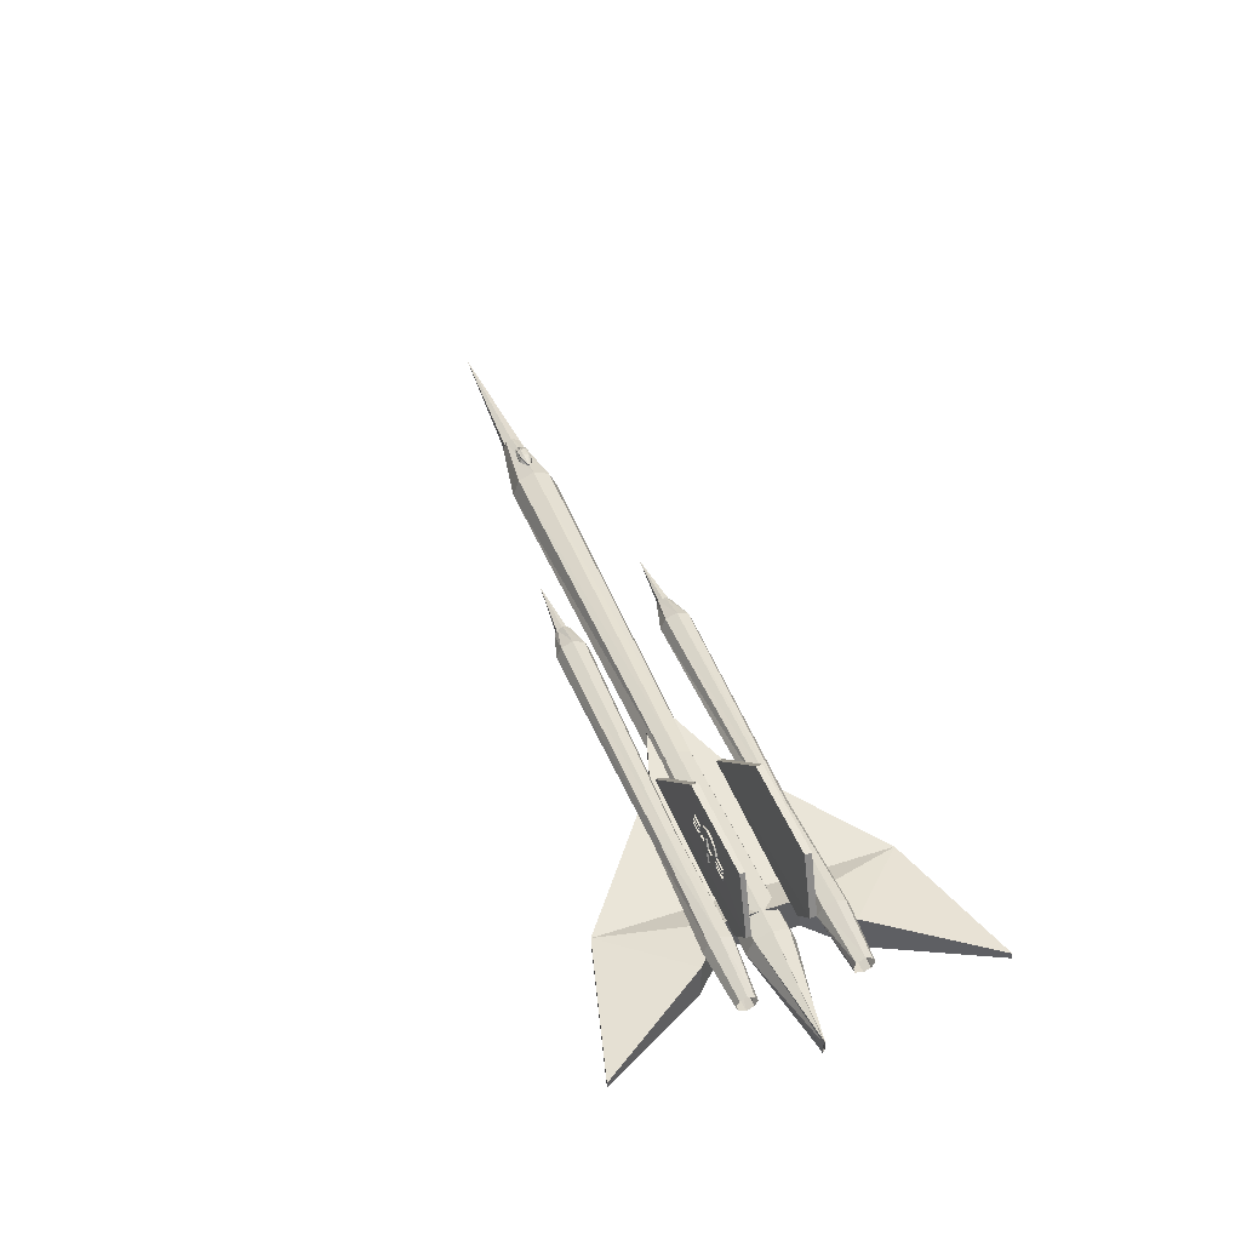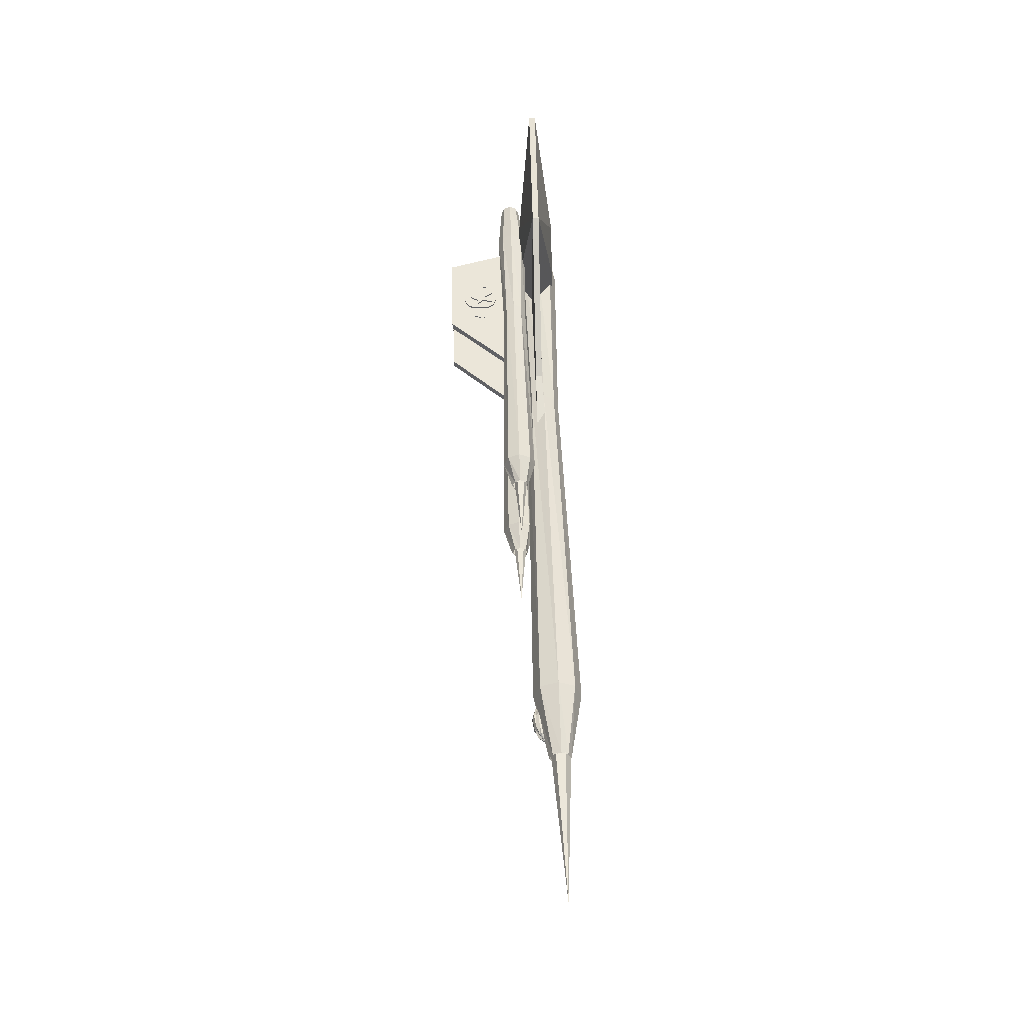
<metadata>
{"format":"obj","ext":"obj","renderer":"f3d","projection":"perspective","resolution":1024,"background":"white","views":[{"elev":44.9,"azim":69.6,"up":"+Y"},{"elev":48.0,"azim":-91.4,"up":"+Z"}]}
</metadata>
<code>
v 0.8042 0.1275 0.173
v 0.8091 0.1193 0.173
v 0.8156 0.1177 0.173
v 0.8091 0.1128 0.173
v 0.8123 0.1031 0.173
v 0.8042 0.1112 0.173
v 0.7977 0.1031 0.173
v 0.7993 0.1128 0.173
v 0.7928 0.1193 0.173
v 0.7993 0.1193 0.173
v 0.7993 0.1193 0.1698
v 0.7928 0.1193 0.1698
v 0.7993 0.1128 0.1698
v 0.7977 0.1031 0.1698
v 0.8042 0.1112 0.1698
v 0.8123 0.1031 0.1698
v 0.8091 0.1128 0.1698
v 0.8156 0.1177 0.1698
v 0.8091 0.1193 0.1698
v 0.8042 0.1275 0.1698
v 0.7912 0.1307 0.173
v 0.7993 0.134 0.173
v 0.8074 0.134 0.173
v 0.814 0.1307 0.173
v 0.814 0.1015 0.173
v 0.8074 0.0982 0.173
v 0.7993 0.0982 0.173
v 0.7912 0.1015 0.173
v 0.7863 0.108 0.1714
v 0.7912 0.1015 0.1714
v 0.7993 0.0982 0.1714
v 0.8074 0.0982 0.1714
v 0.814 0.1015 0.1714
v 0.8188 0.108 0.1714
v 0.8188 0.1242 0.1714
v 0.814 0.1307 0.1714
v 0.8074 0.134 0.1714
v 0.7993 0.134 0.1714
v 0.7912 0.1307 0.1714
v 0.7863 0.1242 0.1714
v 0.8367 0.1226 0.173
v 0.8367 0.108 0.173
v 0.8188 0.1242 0.173
v 0.8188 0.108 0.173
v 0.77 0.1226 0.173
v 0.77 0.108 0.173
v 0.7863 0.1242 0.173
v 0.7863 0.108 0.173
v 0.8351 0.121 0.173
v 0.8351 0.1193 0.173
v 0.8221 0.1193 0.173
v 0.8221 0.121 0.173
v 0.8351 0.121 0.1714
v 0.8351 0.1193 0.1714
v 0.8221 0.1193 0.1714
v 0.8221 0.121 0.1714
v 0.8221 0.1128 0.1714
v 0.8221 0.1096 0.1714
v 0.8351 0.1096 0.1714
v 0.8351 0.1128 0.1714
v 0.8221 0.1128 0.173
v 0.8221 0.1096 0.173
v 0.8351 0.1096 0.173
v 0.8351 0.1128 0.173
v 0.7847 0.1226 0.173
v 0.7847 0.1193 0.173
v 0.7717 0.1193 0.173
v 0.7717 0.1226 0.173
v 0.7847 0.1226 0.1714
v 0.7847 0.1193 0.1714
v 0.7717 0.1193 0.1714
v 0.7717 0.1226 0.1714
v 0.7733 0.1112 0.1714
v 0.7733 0.1096 0.1714
v 0.7847 0.1096 0.1714
v 0.7847 0.1112 0.1714
v 0.7733 0.1112 0.173
v 0.7733 0.1096 0.173
v 0.7847 0.1096 0.173
v 0.7847 0.1112 0.173
v 0.7847 0.1177 0.173
v 0.7847 0.1145 0.173
v 0.7717 0.1145 0.173
v 0.7717 0.1177 0.173
v 0.7847 0.1177 0.1714
v 0.7847 0.1145 0.1714
v 0.7717 0.1145 0.1714
v 0.7717 0.1177 0.1714
v 0.8221 0.1177 0.1714
v 0.8221 0.1145 0.1714
v 0.8351 0.1145 0.1714
v 0.8351 0.1177 0.1714
v 0.8221 0.1177 0.173
v 0.8221 0.1145 0.173
v 0.8351 0.1145 0.173
v 0.8351 0.1177 0.173
v 0.77 0.1177 0.2381
v 0.77 0.1161 0.2381
v 0.783 0.1161 0.2381
v 0.783 0.1177 0.2381
v 0.77 0.1177 0.2397
v 0.77 0.1161 0.2397
v 0.783 0.1161 0.2397
v 0.783 0.1177 0.2397
v 0.8335 0.1177 0.2397
v 0.8335 0.1161 0.2397
v 0.8205 0.1161 0.2397
v 0.8205 0.1177 0.2397
v 0.8335 0.1177 0.2381
v 0.8335 0.1161 0.2381
v 0.8205 0.1161 0.2381
v 0.8205 0.1177 0.2381
v 0.8221 0.1128 0.2381
v 0.8221 0.1096 0.2381
v 0.8351 0.1096 0.2381
v 0.8351 0.1128 0.2381
v 0.8221 0.1128 0.2397
v 0.8221 0.1096 0.2397
v 0.8351 0.1096 0.2397
v 0.8351 0.1128 0.2397
v 0.8335 0.1226 0.2397
v 0.8335 0.1193 0.2397
v 0.8205 0.1193 0.2397
v 0.8205 0.1226 0.2397
v 0.8335 0.1226 0.2381
v 0.8335 0.1193 0.2381
v 0.8205 0.1193 0.2381
v 0.8205 0.1226 0.2381
v 0.77 0.1128 0.2381
v 0.77 0.1112 0.2381
v 0.783 0.1112 0.2381
v 0.783 0.1128 0.2381
v 0.77 0.1128 0.2397
v 0.77 0.1112 0.2397
v 0.783 0.1112 0.2397
v 0.783 0.1128 0.2397
v 0.7847 0.1226 0.2397
v 0.7847 0.1193 0.2397
v 0.7717 0.1193 0.2397
v 0.7717 0.1226 0.2397
v 0.7847 0.1226 0.2381
v 0.7847 0.1193 0.2381
v 0.7717 0.1193 0.2381
v 0.7717 0.1226 0.2381
v 0.8205 0.108 0.2381
v 0.8205 0.1242 0.2381
v 0.8351 0.108 0.2381
v 0.8351 0.1242 0.2381
v 0.7863 0.108 0.2381
v 0.7863 0.1242 0.2381
v 0.77 0.108 0.2381
v 0.77 0.1242 0.2381
v 0.8205 0.1242 0.2397
v 0.8156 0.1307 0.2397
v 0.8074 0.134 0.2397
v 0.7993 0.134 0.2397
v 0.7912 0.1307 0.2397
v 0.7863 0.1242 0.2397
v 0.7863 0.108 0.2397
v 0.7912 0.1015 0.2397
v 0.7993 0.0982 0.2397
v 0.8074 0.0982 0.2397
v 0.8156 0.1015 0.2397
v 0.8205 0.108 0.2397
v 0.8156 0.1015 0.2381
v 0.8074 0.0982 0.2381
v 0.7993 0.0982 0.2381
v 0.7912 0.1015 0.2381
v 0.7912 0.1307 0.2381
v 0.7993 0.134 0.2381
v 0.8074 0.134 0.2381
v 0.8156 0.1307 0.2381
v 0.8026 0.1275 0.2414
v 0.7977 0.1193 0.2414
v 0.7912 0.1193 0.2414
v 0.7977 0.1128 0.2414
v 0.7944 0.1031 0.2414
v 0.8026 0.1112 0.2414
v 0.8091 0.1031 0.2414
v 0.8058 0.1128 0.2414
v 0.814 0.1193 0.2414
v 0.8074 0.1193 0.2414
v 0.8074 0.1193 0.2381
v 0.814 0.1193 0.2381
v 0.8058 0.1128 0.2381
v 0.8091 0.1031 0.2381
v 0.8026 0.1112 0.2381
v 0.7944 0.1031 0.2381
v 0.7977 0.1128 0.2381
v 0.7912 0.1193 0.2381
v 0.7977 0.1193 0.2381
v 0.8026 0.1275 0.2381
v 0.8611 0.06892 0.1812
v 0.8611 0.06892 0.1714
v 0.6789 0.06892 0.1795
v 0.7603 0.1486 0.1795
v 0.7603 0.1486 0.173
v 0.6789 0.06892 0.173
v 0.8611 0.1486 0.1795
v 0.8807 0.08844 0.1795
v 0.8807 0.08844 0.173
v 0.8611 0.1486 0.173
v 0.8611 0.1486 0.2316
v 0.8807 0.08844 0.2316
v 0.8807 0.08844 0.2365
v 0.8611 0.1486 0.2365
v 0.6789 0.06729 0.2316
v 0.7603 0.1486 0.2316
v 0.7603 0.1486 0.2381
v 0.6789 0.06729 0.2381
v 0.8611 0.06729 0.23
v 0.8611 0.06729 0.2381
v 0.6708 0.0494 0.1682
v 0.6708 0.05591 0.1682
v 0.6708 0.0494 0.2397
v 0.814 0.0494 0.3471
v 0.814 0.0494 0.06729
v 0.814 0.05591 0.06729
v 0.814 0.05591 0.3471
v 0.6708 0.05591 0.2397
v 0.9506 0.0494 0.3829
v 0.9506 0.0494 0.025
v 0.9506 0.05591 0.025
v 0.9506 0.05591 0.3829
v 0.1812 0.04777 0.1958
v 0.1812 0.05591 0.2007
v 0.1812 0.05916 0.2072
v 0.1812 0.05591 0.2137
v 0.1812 0.04777 0.217
v 0.1812 0.04127 0.2137
v 0.1812 0.03801 0.2072
v 0.1812 0.04127 0.2007
v 0.2007 0.06241 0.2056
v 0.2007 0.06241 0.2072
v 0.2072 0.06404 0.2023
v 0.2072 0.06567 0.2023
v 0.2072 0.06729 0.2023
v 0.2072 0.06729 0.2056
v 0.2056 0.06892 0.2072
v 0.2072 0.06729 0.2088
v 0.2072 0.06729 0.2104
v 0.2072 0.06567 0.2121
v 0.2072 0.06404 0.2121
v 0.2186 0.06567 0.2007
v 0.217 0.06729 0.2007
v 0.2153 0.07055 0.2007
v 0.2153 0.07217 0.2039
v 0.2153 0.07217 0.2072
v 0.2153 0.07217 0.2088
v 0.2153 0.07055 0.2121
v 0.217 0.06729 0.2137
v 0.2186 0.06567 0.2137
v 0.23 0.06729 0.2007
v 0.2283 0.07055 0.2007
v 0.2283 0.07217 0.2023
v 0.2267 0.0738 0.2039
v 0.2267 0.0738 0.2072
v 0.2267 0.0738 0.2088
v 0.2283 0.07217 0.2121
v 0.2283 0.07055 0.2121
v 0.23 0.06729 0.2137
v 0.2397 0.06892 0.2056
v 0.2397 0.07055 0.2056
v 0.2381 0.07055 0.2072
v 0.2397 0.07055 0.2072
v 0.2397 0.06892 0.2072
v 0.2544 0.04777 0.1828
v 0.2544 0.06567 0.1909
v 0.2544 0.07217 0.2072
v 0.2544 0.06567 0.2235
v 0.2544 0.04777 0.23
v 0.2544 0.03151 0.2235
v 0.2544 0.025 0.2072
v 0.2544 0.03151 0.1909
v 0.025 0.04777 0.2072
v 0.2153 0.04777 0.2072
v 0.2153 0.03639 0.2072
v 0.2153 0.04289 0.1958
v 0.2153 0.05428 0.1958
v 0.2153 0.05916 0.2072
v 0.2153 0.05428 0.217
v 0.2153 0.04289 0.217
v 0.5667 0.04452 0.2056
v 0.5667 0.05591 0.2056
v 0.8823 0.03151 0.2755
v 0.8465 0.03151 0.2397
v 0.8465 0.03151 0.1698
v 0.8823 0.03151 0.1356
v 0.8823 0.06892 0.1356
v 0.8465 0.06892 0.1698
v 0.8465 0.06892 0.2397
v 0.8823 0.06892 0.2755
v 0.8741 0.07868 0.1389
v 0.8741 0.08844 0.1437
v 0.8741 0.09332 0.1535
v 0.8741 0.08844 0.1649
v 0.8741 0.07868 0.1698
v 0.8741 0.06729 0.1649
v 0.8741 0.06241 0.1535
v 0.8741 0.06729 0.1437
v 0.5163 0.07868 0.1372
v 0.5163 0.09007 0.1421
v 0.5163 0.09495 0.1535
v 0.5163 0.09007 0.1649
v 0.5163 0.07868 0.1698
v 0.5163 0.06729 0.1649
v 0.5163 0.06241 0.1535
v 0.5163 0.06729 0.1421
v 0.4854 0.07868 0.147
v 0.4854 0.08356 0.1486
v 0.4854 0.08682 0.1535
v 0.4854 0.08356 0.16
v 0.4854 0.07868 0.1616
v 0.4854 0.07217 0.16
v 0.4854 0.07055 0.1535
v 0.4854 0.07217 0.1486
v 0.7554 0.07868 0.1421
v 0.7554 0.08682 0.147
v 0.7554 0.09007 0.1535
v 0.7554 0.08682 0.1616
v 0.7554 0.07868 0.1665
v 0.7554 0.07055 0.1616
v 0.7554 0.06567 0.1535
v 0.7554 0.07055 0.147
v 0.9327 0.07868 0.1437
v 0.9327 0.08519 0.147
v 0.9327 0.08844 0.1535
v 0.9327 0.08519 0.1616
v 0.9327 0.07868 0.1633
v 0.9327 0.07217 0.1616
v 0.9327 0.06892 0.1535
v 0.9327 0.07217 0.147
v 0.4219 0.07868 0.1551
v 0.5 0.07868 0.1551
v 0.5 0.07055 0.1551
v 0.5 0.0738 0.147
v 0.5 0.08193 0.147
v 0.5 0.08519 0.1551
v 0.5 0.08193 0.16
v 0.5 0.0738 0.16
v 0.975 0.04777 0.2056
v 0.975 0.05428 0.2056
v 0.975 0.05753 0.2072
v 0.975 0.05428 0.2072
v 0.975 0.04777 0.2072
v 0.975 0.04127 0.2072
v 0.975 0.03964 0.2072
v 0.975 0.04127 0.2056
v 0.8693 0.04777 0.1844
v 0.8693 0.06404 0.1909
v 0.8693 0.07055 0.2072
v 0.8693 0.06404 0.2235
v 0.8693 0.04777 0.23
v 0.8693 0.03313 0.2235
v 0.8693 0.02663 0.2072
v 0.8693 0.03313 0.1909
v 0.6545 0.04777 0.1893
v 0.6545 0.06079 0.1942
v 0.6545 0.06567 0.2072
v 0.6545 0.06079 0.2186
v 0.6545 0.04777 0.2251
v 0.6545 0.03639 0.2186
v 0.6545 0.03151 0.2072
v 0.6545 0.03639 0.1942
v 0.5016 0.0738 0.2641
v 0.5016 0.08193 0.2641
v 0.5016 0.08519 0.2576
v 0.5016 0.08193 0.2511
v 0.5016 0.0738 0.2511
v 0.5016 0.07055 0.2576
v 0.5016 0.07868 0.2576
v 0.4235 0.07868 0.2576
v 0.9343 0.07217 0.2511
v 0.9343 0.06892 0.2576
v 0.9343 0.07217 0.2641
v 0.9343 0.07868 0.2674
v 0.9343 0.08519 0.2641
v 0.9343 0.08844 0.2576
v 0.9343 0.08519 0.2511
v 0.9343 0.07868 0.2479
v 0.757 0.07055 0.2495
v 0.757 0.06567 0.2576
v 0.757 0.07055 0.2658
v 0.757 0.07868 0.269
v 0.757 0.08682 0.2658
v 0.757 0.09007 0.2576
v 0.757 0.08682 0.2495
v 0.757 0.07868 0.2462
v 0.4886 0.07217 0.2511
v 0.4886 0.07055 0.2576
v 0.4886 0.07217 0.2625
v 0.4886 0.07868 0.2658
v 0.4886 0.08356 0.2625
v 0.4886 0.08682 0.2576
v 0.4886 0.08356 0.2511
v 0.4886 0.07868 0.2495
v 0.5179 0.06729 0.2462
v 0.5179 0.06241 0.2576
v 0.5179 0.06729 0.269
v 0.5179 0.07868 0.2739
v 0.5179 0.09007 0.269
v 0.5179 0.09495 0.2576
v 0.5179 0.09007 0.2462
v 0.5179 0.07868 0.2414
v 0.8758 0.06729 0.2462
v 0.8758 0.06241 0.2576
v 0.8758 0.06729 0.2674
v 0.8758 0.07868 0.2723
v 0.8758 0.08844 0.2674
v 0.8758 0.09332 0.2576
v 0.8758 0.08844 0.2462
v 0.8758 0.07868 0.243
f 40 47 21
f 21 47 22
f 39 21 22
f 38 22 23
f 23 22 47
f 37 23 24
f 24 23 47
f 36 24 43
f 43 24 47
f 34 44 25
f 25 44 47
f 33 25 26
f 26 25 47
f 32 26 27
f 27 26 47
f 31 27 28
f 28 27 47
f 30 28 48
f 48 28 47
f 45 46 47
f 46 48 47
f 43 41 42
f 42 44 43
f 1 2 19
f 10 2 1
f 2 3 18
f 4 3 2
f 17 3 4
f 4 5 16
f 6 5 4
f 15 5 6
f 6 7 14
f 8 7 6
f 13 7 8
f 8 9 12
f 10 9 8
f 11 9 10
f 20 10 1
f 4 2 10
f 6 10 8
f 10 6 4
f 35 43 44
f 44 43 47
f 40 48 47
f 11 15 13
f 17 15 11
f 19 17 11
f 18 17 19
f 16 15 17
f 14 13 15
f 12 11 13
f 20 19 11
f 10 20 11
f 9 11 12
f 8 12 13
f 7 13 14
f 6 14 15
f 5 15 16
f 4 16 17
f 3 17 18
f 2 18 19
f 1 19 20
f 39 38 40
f 40 38 37
f 36 40 37
f 35 40 36
f 34 40 35
f 33 40 34
f 32 40 33
f 31 40 32
f 30 40 31
f 48 40 30
f 29 40 30
f 40 29 48
f 44 34 35
f 29 30 48
f 28 30 31
f 27 31 32
f 26 32 33
f 25 33 34
f 43 35 36
f 24 36 37
f 23 37 38
f 38 39 22
f 39 40 21
f 49 50 54
f 51 50 49
f 55 50 51
f 51 52 56
f 49 52 51
f 53 52 49
f 54 53 49
f 55 54 50
f 56 55 51
f 53 56 52
f 55 53 54
f 53 55 56
f 58 60 59
f 57 60 58
f 60 61 64
f 57 61 60
f 57 62 61
f 58 62 57
f 58 63 62
f 59 63 58
f 59 64 63
f 60 64 59
f 64 62 63
f 61 62 64
f 65 66 70
f 67 66 65
f 71 66 67
f 67 68 72
f 65 68 67
f 69 68 65
f 70 69 65
f 71 70 66
f 72 71 67
f 69 72 68
f 71 69 70
f 69 71 72
f 74 76 75
f 73 76 74
f 76 77 80
f 73 77 76
f 73 78 77
f 74 78 73
f 74 79 78
f 75 79 74
f 75 80 79
f 76 80 75
f 80 78 79
f 77 78 80
f 81 82 86
f 83 82 81
f 87 82 83
f 83 84 88
f 81 84 83
f 85 84 81
f 86 85 81
f 87 86 82
f 88 87 83
f 85 88 84
f 87 85 86
f 85 87 88
f 90 92 91
f 89 92 90
f 92 93 96
f 89 93 92
f 89 94 93
f 90 94 89
f 90 95 94
f 91 95 90
f 91 96 95
f 92 96 91
f 96 94 95
f 93 94 96
f 97 98 102
f 99 98 97
f 103 98 99
f 99 100 104
f 97 100 99
f 101 100 97
f 102 101 97
f 103 102 98
f 104 103 99
f 101 104 100
f 103 101 102
f 101 103 104
f 106 108 107
f 105 108 106
f 108 109 112
f 105 109 108
f 105 110 109
f 106 110 105
f 106 111 110
f 107 111 106
f 107 112 111
f 108 112 107
f 112 110 111
f 109 110 112
f 113 114 118
f 115 114 113
f 119 114 115
f 115 116 120
f 113 116 115
f 117 116 113
f 118 117 113
f 119 118 114
f 120 119 115
f 117 120 116
f 119 117 118
f 117 119 120
f 122 124 123
f 121 124 122
f 124 125 128
f 121 125 124
f 121 126 125
f 122 126 121
f 122 127 126
f 123 127 122
f 123 128 127
f 124 128 123
f 128 126 127
f 125 126 128
f 129 130 134
f 131 130 129
f 135 130 131
f 131 132 136
f 129 132 131
f 133 132 129
f 134 133 129
f 135 134 130
f 136 135 131
f 133 136 132
f 135 133 134
f 133 135 136
f 138 140 139
f 137 140 138
f 140 141 144
f 137 141 140
f 137 142 141
f 138 142 137
f 138 143 142
f 139 143 138
f 139 144 143
f 140 144 139
f 144 142 143
f 141 142 144
f 148 146 147
f 147 146 145
f 151 150 152
f 149 150 151
f 172 153 146
f 154 153 172
f 171 154 172
f 155 154 171
f 170 155 171
f 156 155 170
f 169 156 170
f 157 156 169
f 150 157 169
f 158 157 150
f 168 159 149
f 160 159 168
f 167 160 168
f 161 160 167
f 166 161 167
f 162 161 166
f 165 162 166
f 163 162 165
f 145 163 165
f 164 163 145
f 153 163 145
f 149 158 150
f 159 158 149
f 153 145 146
f 164 145 153
f 153 154 155
f 155 156 153
f 156 157 153
f 157 158 153
f 159 160 153
f 160 161 153
f 161 162 153
f 162 163 153
f 163 164 153
f 158 159 153
f 146 171 172
f 170 171 146
f 170 146 169
f 169 146 150
f 150 146 149
f 149 146 168
f 168 146 167
f 167 146 166
f 166 146 165
f 165 146 145
f 174 192 191
f 173 192 174
f 175 191 190
f 174 191 175
f 176 190 189
f 175 190 176
f 177 189 188
f 176 189 177
f 178 188 187
f 177 188 178
f 179 187 186
f 178 187 179
f 180 186 185
f 179 186 180
f 181 185 184
f 180 185 181
f 182 184 183
f 181 184 182
f 173 183 192
f 182 183 173
f 182 173 174
f 176 174 175
f 178 176 177
f 180 178 179
f 182 180 181
f 176 182 174
f 178 180 182
f 182 176 178
f 187 183 185
f 189 183 187
f 191 183 189
f 190 191 189
f 188 189 187
f 186 187 185
f 184 185 183
f 192 183 191
f 195 196 197
f 200 196 195
f 196 199 202
f 200 199 196
f 201 199 200
f 200 193 194
f 195 193 200
f 198 193 195
f 197 201 198
f 202 201 197
f 194 198 201
f 193 198 194
f 200 194 201
f 199 201 202
f 196 202 197
f 195 197 198
f 208 210 209
f 207 210 208
f 203 209 206
f 208 209 203
f 204 206 205
f 203 206 204
f 211 205 212
f 204 205 211
f 207 212 210
f 211 212 207
f 204 207 208
f 204 208 203
f 207 204 211
f 205 209 210
f 206 209 205
f 212 205 210
f 242 234 243
f 241 234 242
f 240 234 241
f 239 234 240
f 233 234 239
f 238 233 239
f 237 233 238
f 236 233 237
f 235 233 236
f 243 252 242
f 251 242 252
f 241 242 251
f 250 241 251
f 240 241 250
f 249 240 250
f 239 240 249
f 248 239 249
f 238 239 248
f 247 238 248
f 237 238 247
f 246 237 247
f 236 237 246
f 245 236 246
f 235 236 245
f 244 235 245
f 252 261 251
f 260 251 261
f 250 251 260
f 259 250 260
f 249 250 259
f 258 249 259
f 248 249 258
f 257 248 258
f 247 248 257
f 256 247 257
f 246 247 256
f 255 246 256
f 245 246 255
f 254 245 255
f 244 245 254
f 253 244 254
f 261 266 260
f 265 260 266
f 259 260 265
f 258 259 265
f 257 258 265
f 264 257 265
f 256 257 264
f 263 256 264
f 255 256 263
f 254 255 263
f 253 254 263
f 262 253 263
f 332 331 300
f 331 330 299
f 330 329 298
f 329 328 297
f 328 327 296
f 327 326 295
f 326 325 294
f 325 332 293
f 300 299 324
f 331 299 300
f 299 298 323
f 330 298 299
f 298 297 322
f 329 297 298
f 297 296 321
f 328 296 297
f 296 295 320
f 327 295 296
f 295 294 319
f 326 294 295
f 294 293 318
f 325 293 294
f 293 300 317
f 332 300 293
f 324 323 308
f 299 323 324
f 323 322 307
f 298 322 323
f 322 321 306
f 297 321 322
f 321 320 305
f 296 320 321
f 320 319 304
f 295 319 320
f 319 318 303
f 294 318 319
f 318 317 302
f 293 317 318
f 317 324 301
f 300 324 317
f 308 307 316
f 323 307 308
f 307 306 315
f 322 306 307
f 306 305 314
f 321 305 306
f 305 304 313
f 320 304 305
f 304 303 312
f 319 303 304
f 303 302 311
f 318 302 303
f 302 301 310
f 317 301 302
f 301 308 309
f 324 308 301
f 307 315 316
f 306 314 315
f 305 313 314
f 304 312 313
f 303 311 312
f 302 310 311
f 301 309 310
f 308 316 309
f 335 334 340
f 336 334 335
f 333 335 340
f 336 335 333
f 337 334 336
f 337 336 333
f 338 334 337
f 338 337 333
f 339 334 338
f 339 338 333
f 340 334 339
f 340 339 333
f 284 215 220
f 283 215 284
f 220 216 219
f 215 216 220
f 292 286 291
f 285 286 292
f 291 287 290
f 286 287 291
f 290 288 289
f 287 288 290
f 218 217 214
f 214 217 213
f 214 283 284
f 213 283 214
f 289 288 223
f 223 288 222
f 223 288 217
f 218 223 217
f 217 223 222
f 224 285 292
f 221 285 224
f 216 285 224
f 216 224 219
f 221 224 216
f 215 283 213
f 216 215 217
f 285 216 286
f 221 216 285
f 287 286 217
f 288 287 217
f 288 217 222
f 215 213 217
f 217 286 216
f 220 219 218
f 218 219 291
f 292 291 219
f 290 218 291
f 289 218 290
f 220 218 214
f 284 220 214
f 219 224 292
f 289 223 218
f 348 347 356
f 347 346 355
f 346 345 354
f 345 344 353
f 344 343 352
f 343 342 351
f 342 341 350
f 341 348 349
f 356 355 364
f 347 355 356
f 355 354 363
f 346 354 355
f 354 353 362
f 345 353 354
f 353 352 361
f 344 352 353
f 352 351 360
f 343 351 352
f 351 350 359
f 342 350 351
f 350 349 358
f 341 349 350
f 349 356 357
f 348 356 349
f 364 363 274
f 355 363 364
f 363 362 273
f 354 362 363
f 362 361 272
f 353 361 362
f 361 360 271
f 352 360 361
f 360 359 270
f 351 359 360
f 359 358 269
f 350 358 359
f 358 357 268
f 349 357 358
f 357 364 267
f 356 364 357
f 274 273 232
f 363 273 274
f 273 272 231
f 362 272 273
f 272 271 230
f 361 271 272
f 271 270 229
f 360 270 271
f 270 269 228
f 359 269 270
f 269 268 227
f 358 268 269
f 268 267 226
f 357 267 268
f 267 274 225
f 364 274 267
f 273 231 232
f 272 230 231
f 271 229 230
f 270 228 229
f 269 227 228
f 268 226 227
f 267 225 226
f 274 232 225
f 277 276 282
f 278 276 277
f 275 277 282
f 278 277 275
f 279 276 278
f 279 278 275
f 280 276 279
f 280 279 275
f 281 276 280
f 281 280 275
f 282 276 281
f 282 281 275
f 365 370 371
f 372 370 365
f 366 372 365
f 371 366 365
f 367 372 366
f 371 367 366
f 368 372 367
f 371 368 367
f 369 372 368
f 371 369 368
f 370 372 369
f 371 370 369
f 396 397 389
f 404 397 396
f 404 396 395
f 404 395 403
f 403 395 394
f 403 394 402
f 402 394 393
f 402 393 401
f 401 393 392
f 401 392 400
f 400 392 391
f 400 391 399
f 399 391 390
f 399 390 398
f 398 390 389
f 398 389 397
f 404 381 397
f 388 381 404
f 388 404 403
f 388 403 387
f 387 403 402
f 387 402 386
f 386 402 401
f 386 401 385
f 385 401 400
f 385 400 384
f 384 400 399
f 384 399 383
f 383 399 398
f 383 398 382
f 382 398 397
f 382 397 381
f 388 405 381
f 412 405 388
f 412 388 387
f 412 387 411
f 411 387 386
f 411 386 410
f 410 386 385
f 410 385 409
f 409 385 384
f 409 384 408
f 408 384 383
f 408 383 407
f 407 383 382
f 407 382 406
f 406 382 381
f 406 381 405
f 412 373 405
f 380 373 412
f 380 412 411
f 380 411 379
f 379 411 410
f 379 410 378
f 378 410 409
f 378 409 377
f 377 409 408
f 377 408 376
f 376 408 407
f 376 407 375
f 375 407 406
f 375 406 374
f 374 406 405
f 374 405 373

</code>
